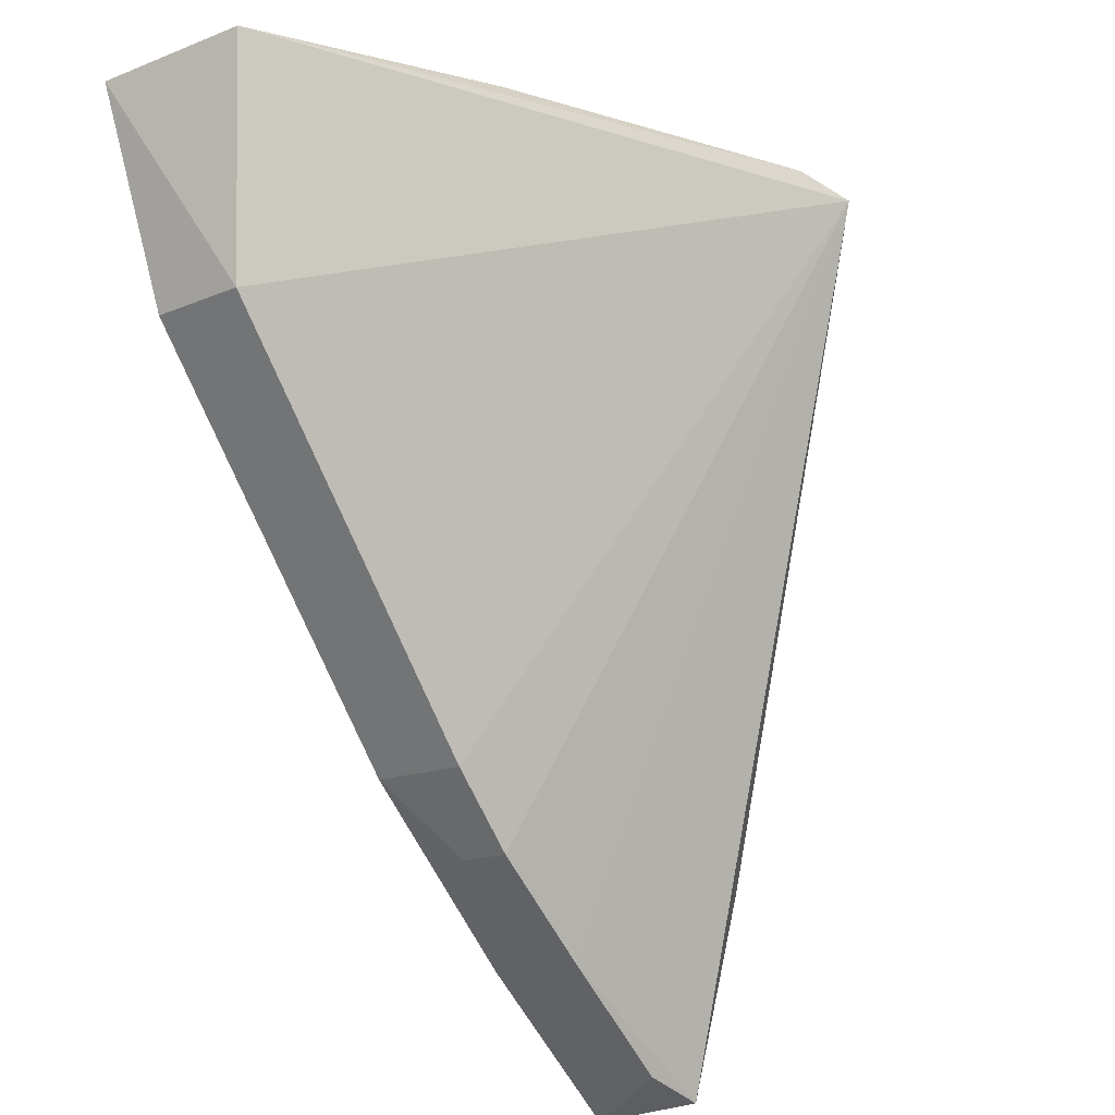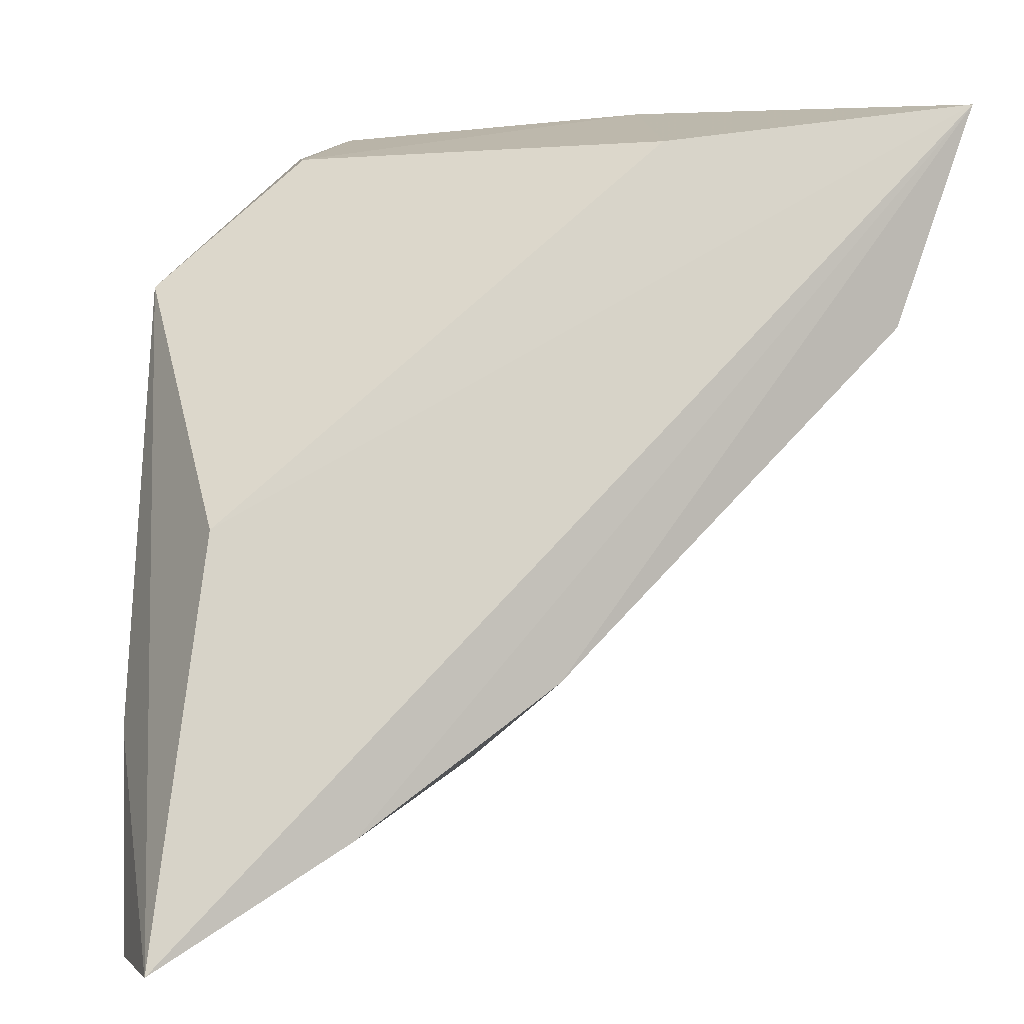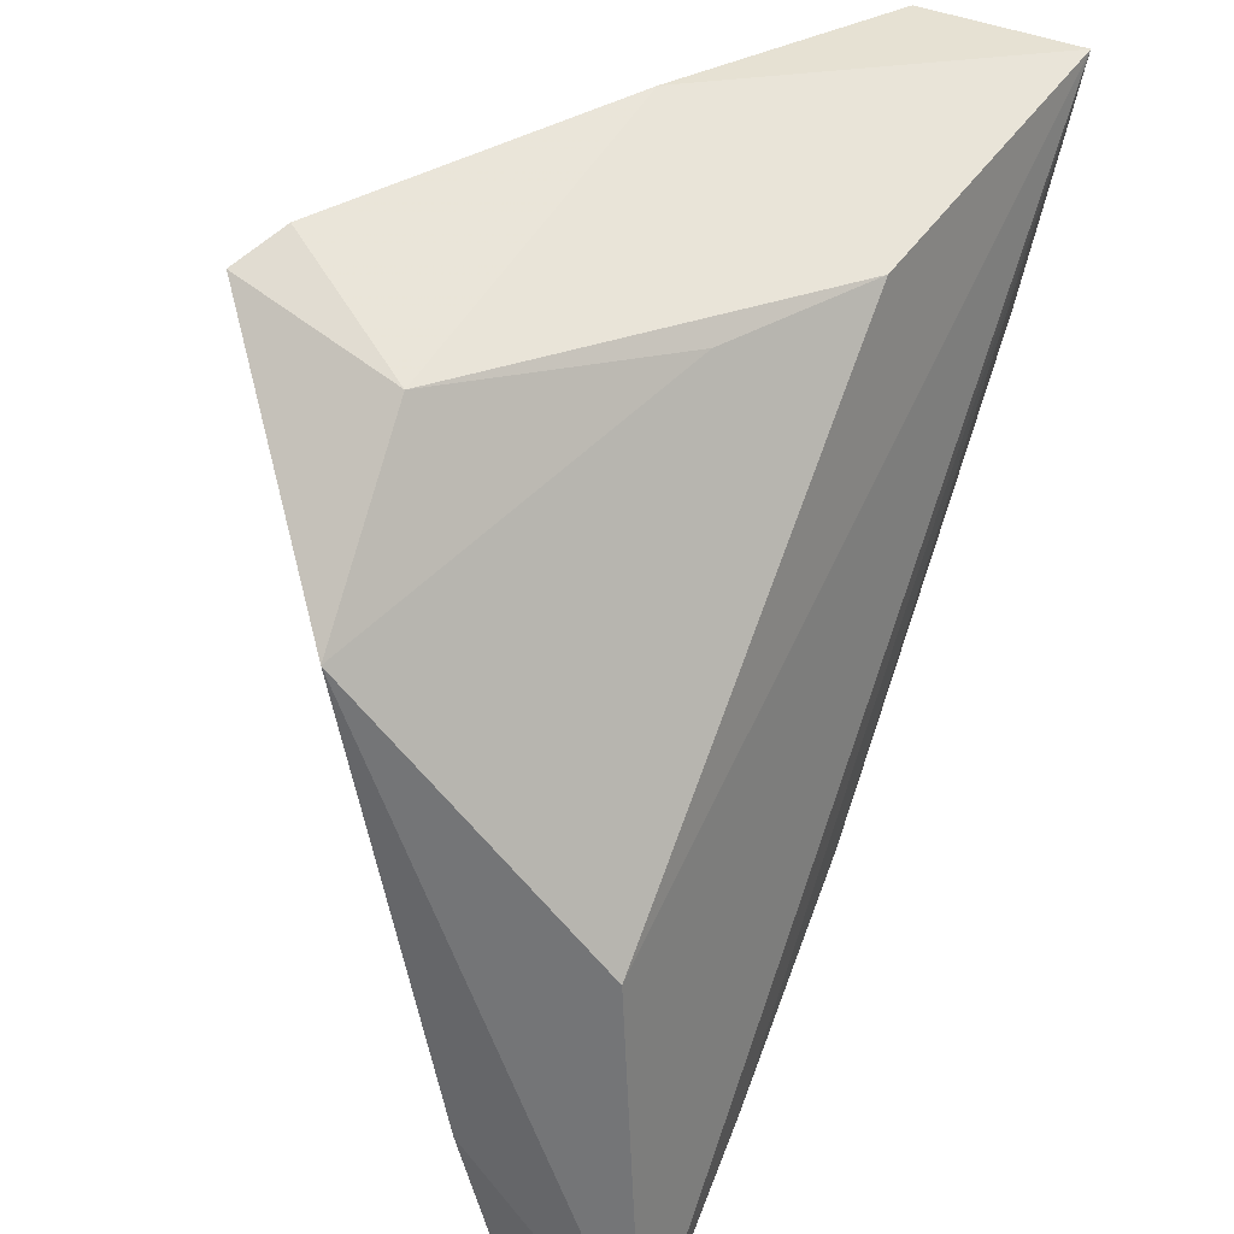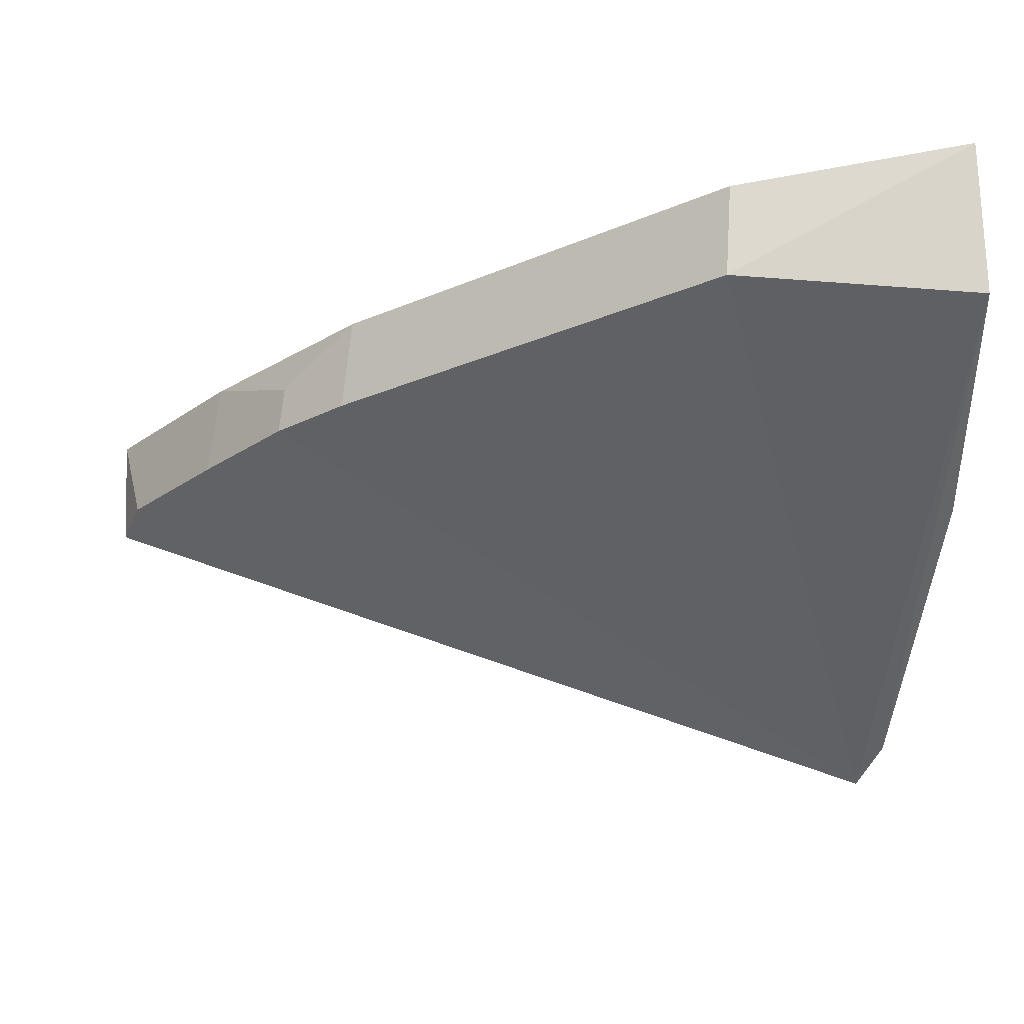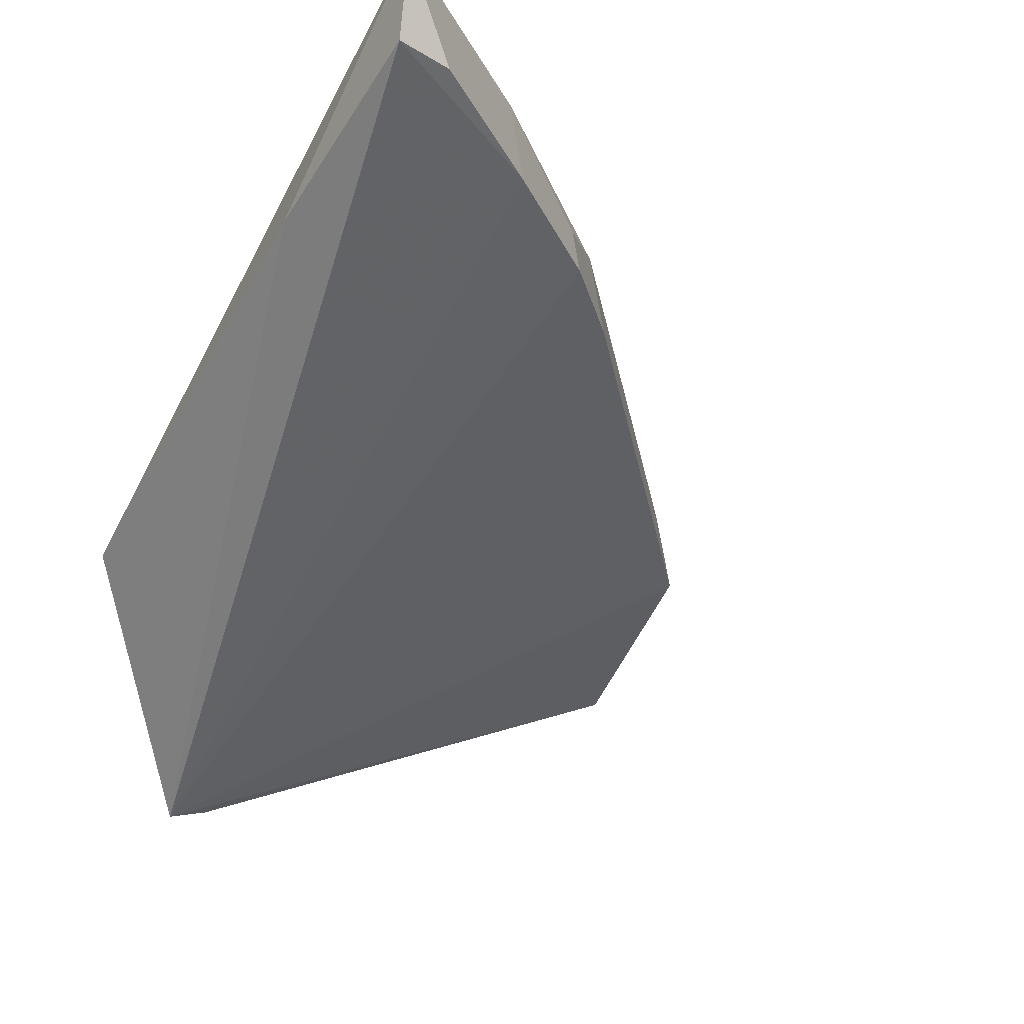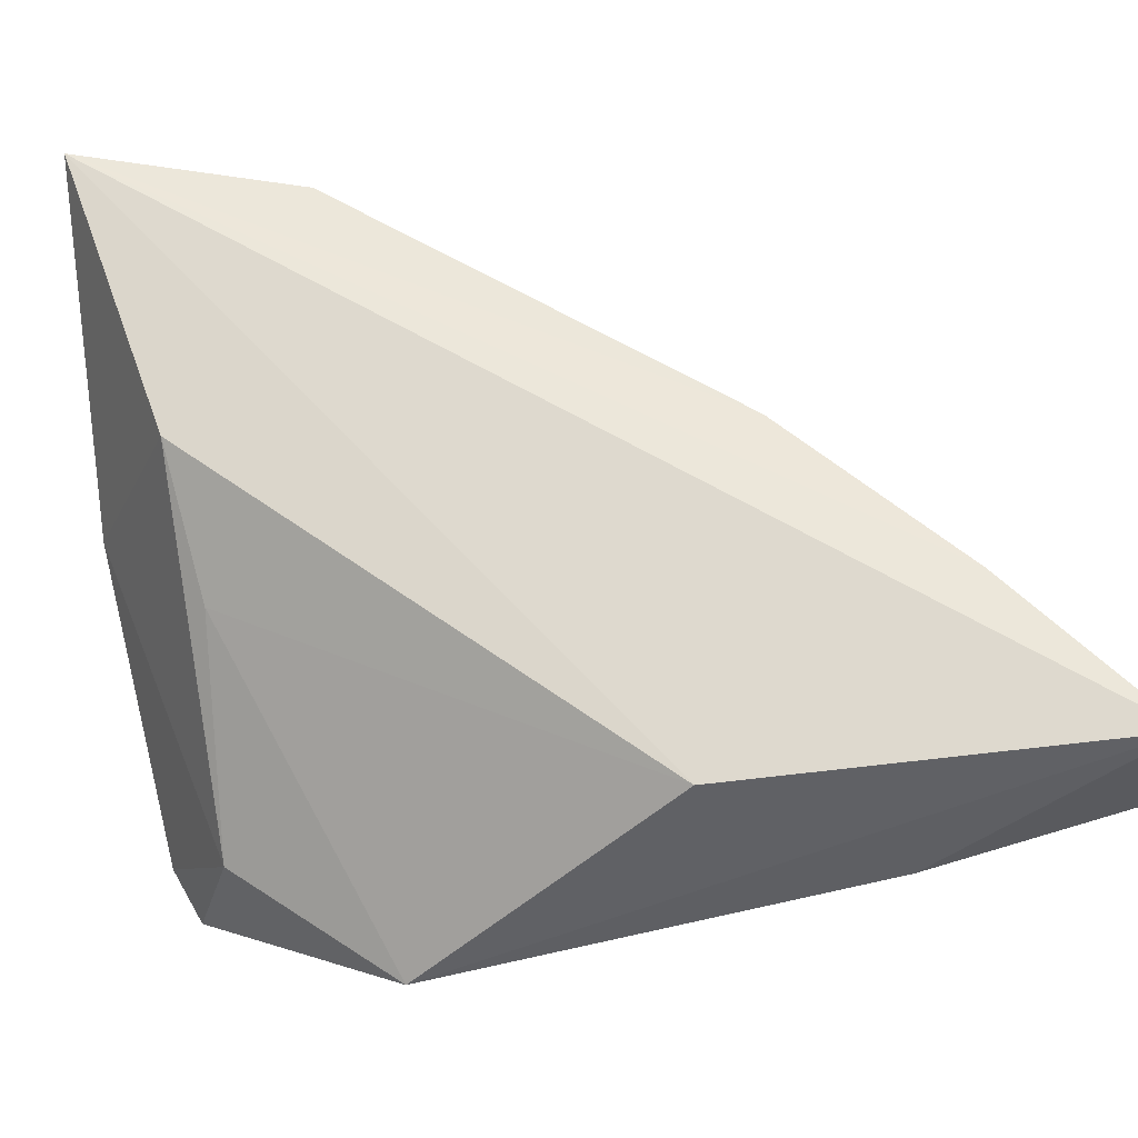
<metadata>
{"format":"obj","ext":"obj","renderer":"f3d","projection":"perspective","resolution":1024,"background":"white","views":[{"elev":-24.8,"azim":124.0,"up":"+Y"},{"elev":-3.5,"azim":-16.4,"up":"+Y"},{"elev":42.9,"azim":-64.1,"up":"+Y"},{"elev":-21.2,"azim":83.5,"up":"+Z"},{"elev":-34.4,"azim":-33.9,"up":"+Z"},{"elev":56.8,"azim":-102.3,"up":"+Z"}]}
</metadata>
<code>
v 0.2306 -0.4401 0.1036
v 0.3996 -0.264 0.07487
v 0.3366 -0.2744 0.0964
v 0.2891 -0.2598 0.01295
v 0.2975 -0.4014 0.08219
v 0.4012 -0.265 0.1077
v 0.2396 -0.3011 0.04394
v 0.23 -0.439 0.07953
v 0.3875 -0.3138 0.08219
v 0.3474 -0.2578 0.04951
v 0.2439 -0.3557 0.09314
v 0.2722 -0.2712 0.04227
v 0.2431 -0.4356 0.08219
v 0.2785 -0.2637 0.007192
v 0.2309 -0.395 0.0676
v 0.312 -0.3855 0.1036
v 0.309 -0.2767 0.07754
v 0.2718 -0.418 0.08219
v 0.3138 -0.3875 0.08219
v 0.3855 -0.312 0.1036
v 0.2704 -0.4157 0.1036
v 0.2966 -0.4003 0.09318
f 9 2 6
f 10 6 2
f 10 2 4
f 10 3 6
f 11 6 3
f 11 1 6
f 11 7 1
f 12 10 4
f 12 3 10
f 13 1 8
f 14 4 2
f 14 2 9
f 14 12 4
f 14 7 12
f 15 8 1
f 15 1 7
f 15 14 8
f 15 7 14
f 17 11 3
f 17 7 11
f 17 12 7
f 17 3 12
f 18 13 8
f 18 14 5
f 18 8 14
f 19 14 9
f 19 5 14
f 19 9 16
f 20 16 9
f 20 9 6
f 20 6 16
f 21 16 6
f 21 6 1
f 21 1 13
f 21 13 18
f 22 16 21
f 22 19 16
f 22 5 19
f 22 21 18
f 22 18 5

</code>
